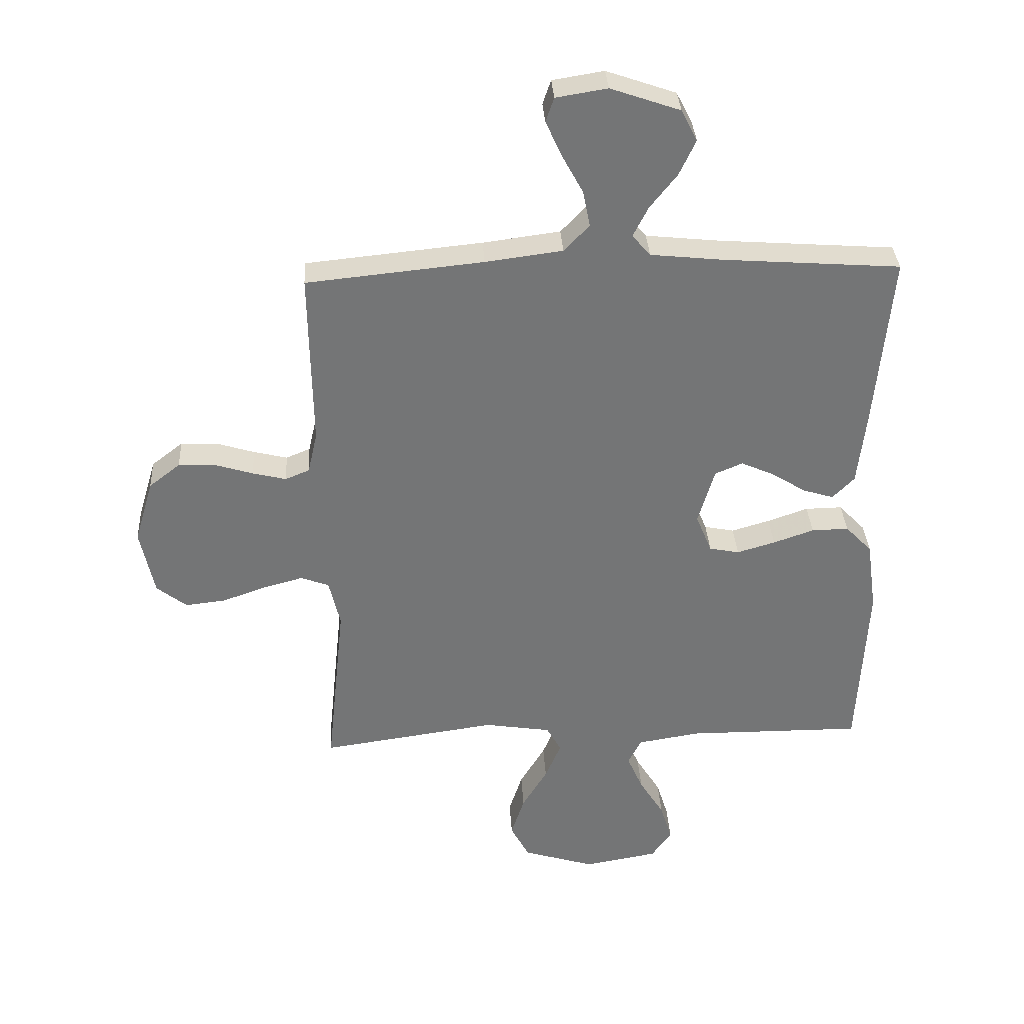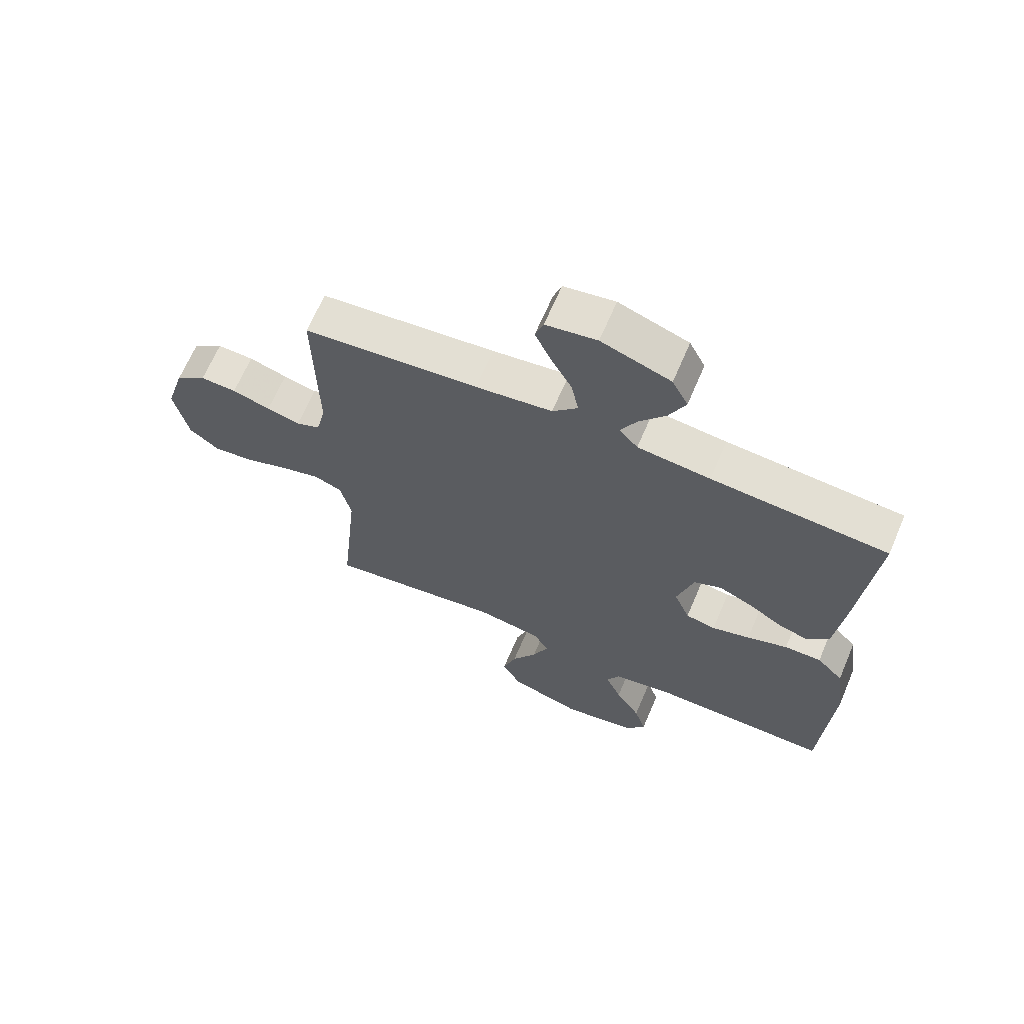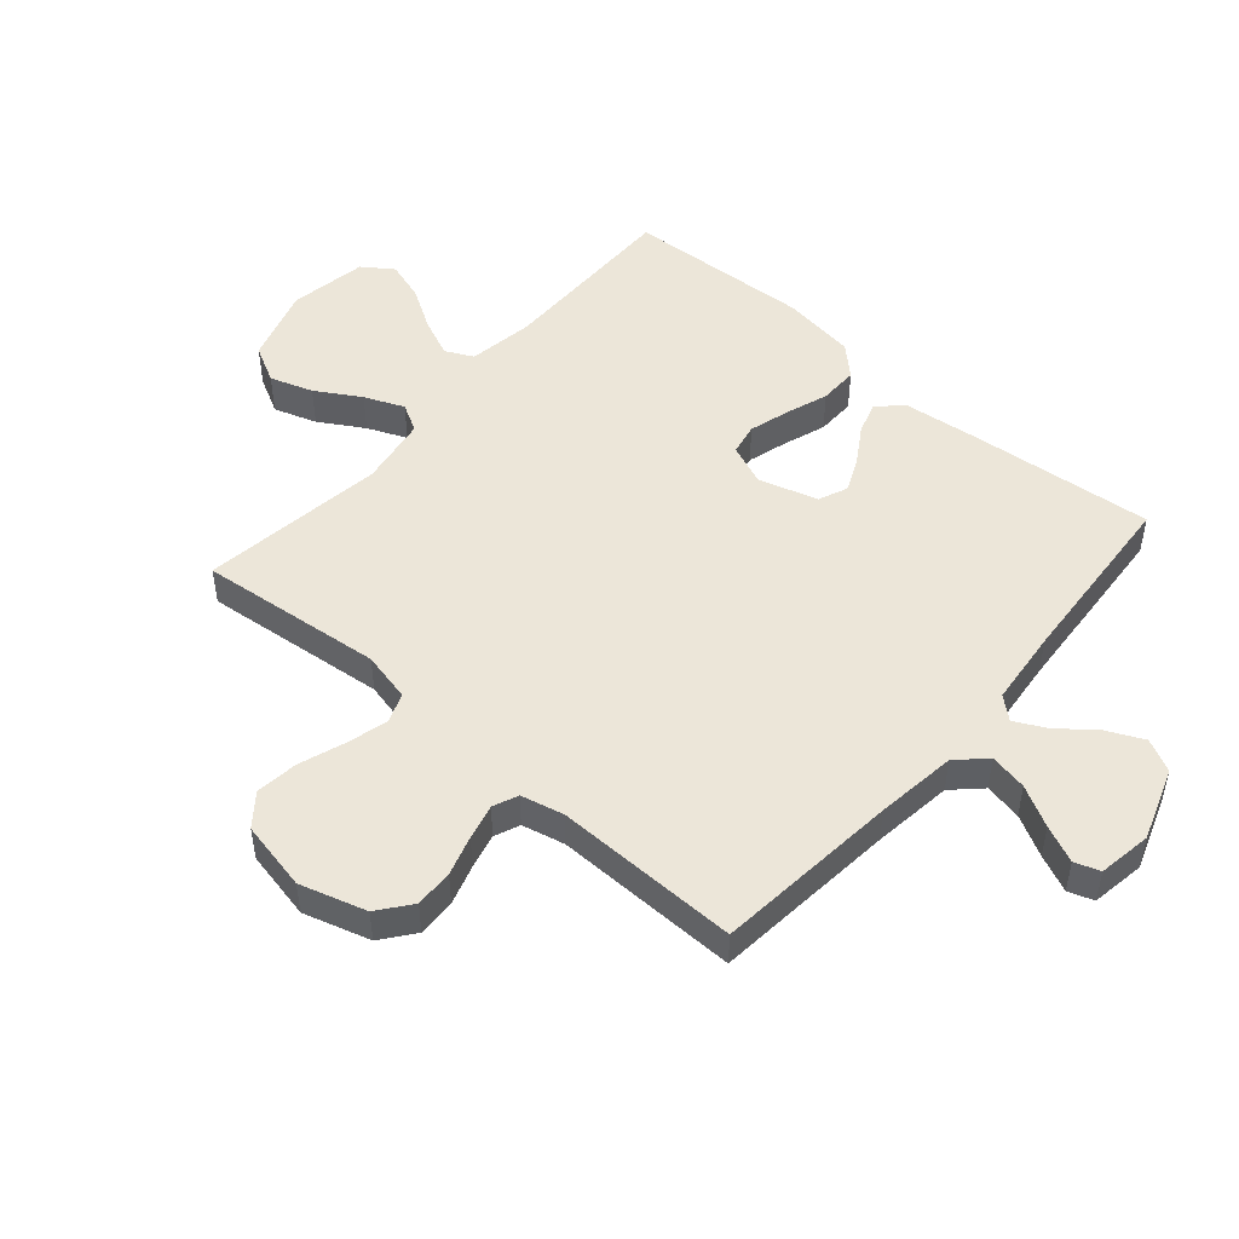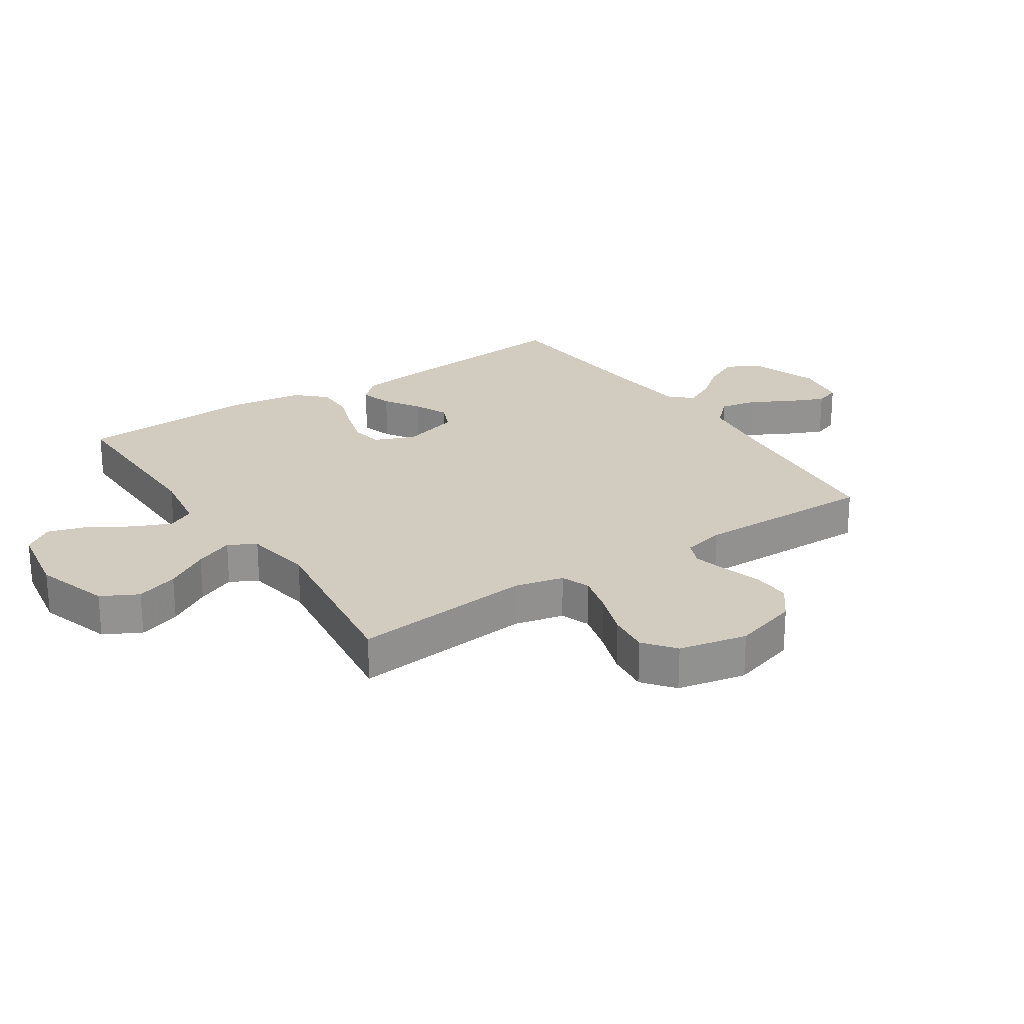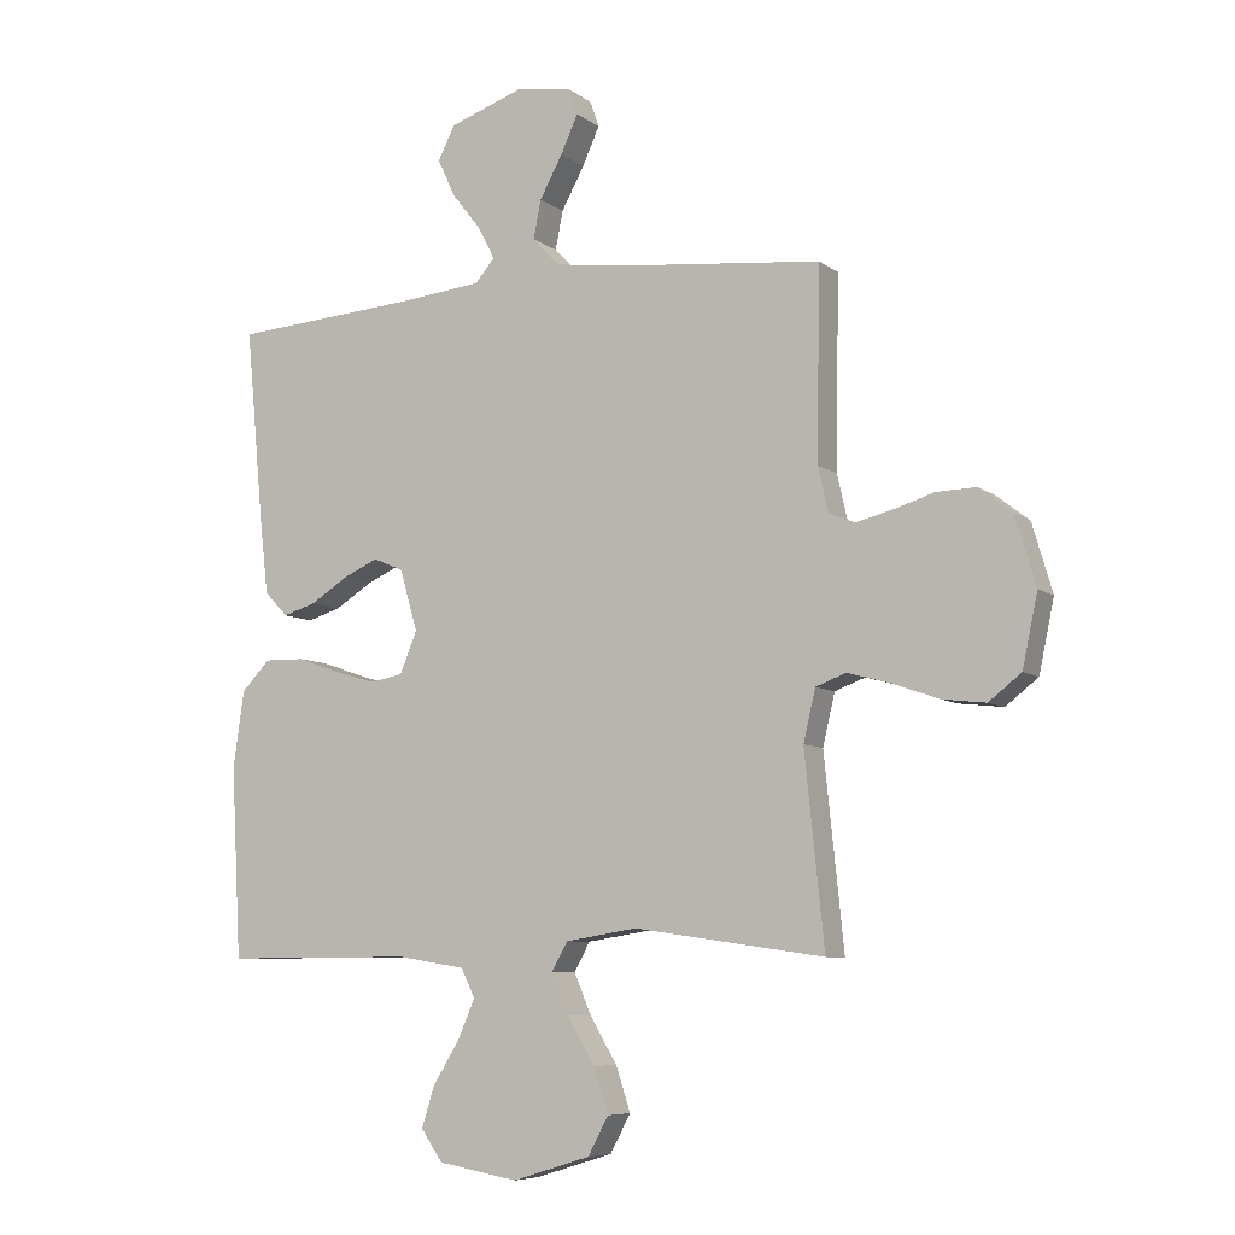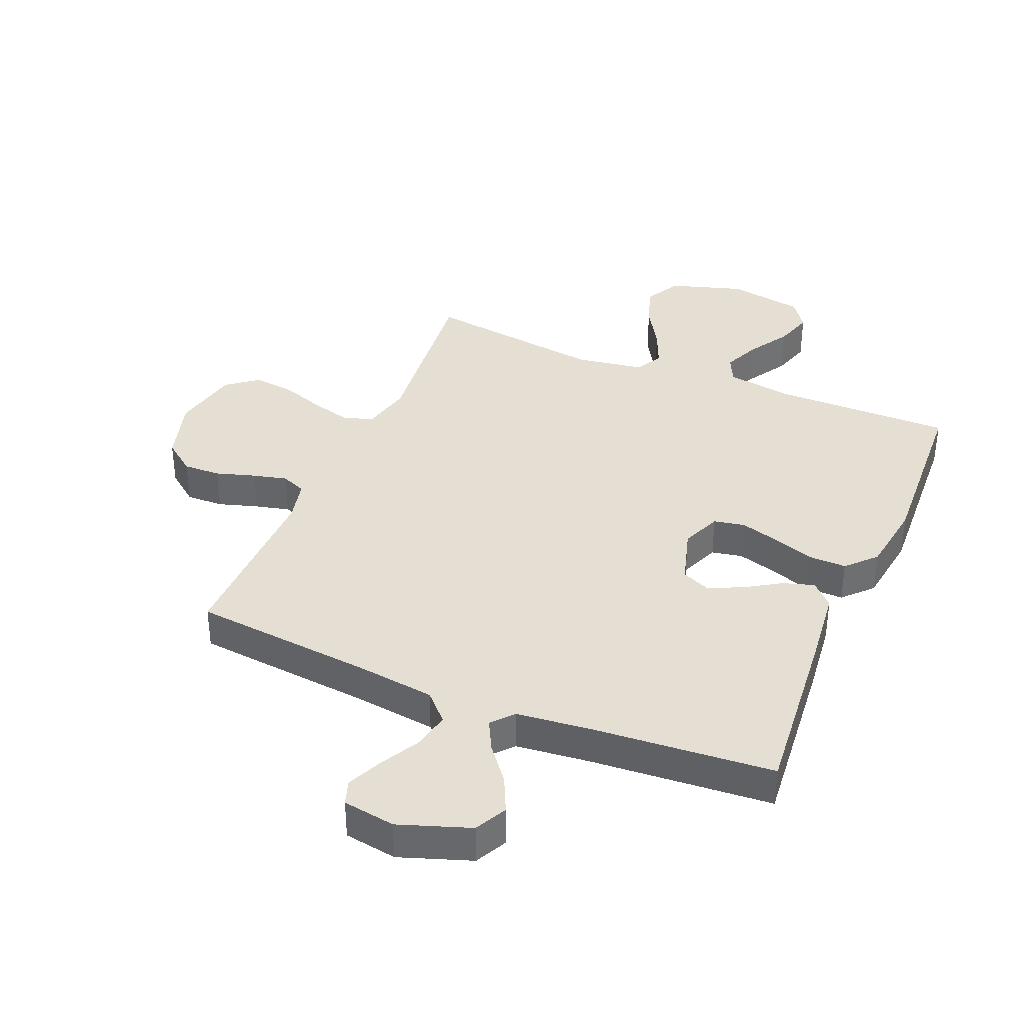
<metadata>
{"format":"obj","ext":"obj","renderer":"f3d","projection":"perspective","resolution":1024,"background":"white","views":[{"elev":33.9,"azim":-3.3,"up":"+Z"},{"elev":66.3,"azim":23.1,"up":"+Z"},{"elev":49.4,"azim":-49.2,"up":"+Y"},{"elev":24.0,"azim":-123.8,"up":"+Y"},{"elev":-7.3,"azim":-152.4,"up":"+Z"},{"elev":37.2,"azim":22.7,"up":"+Y"}]}
</metadata>
<code>
v 0.5 0.07 0.5
v 0.472 0.07 0.2
v 0.458 0.07 0.076
v 0.421 0.07 0.038
v 0.369 0.07 0.054
v 0.31 0.07 0.091
v 0.254 0.07 0.116
v 0.207 0.07 0.096
v 0.179 0.07 0
v 0.206 0.07 -0.066
v 0.257 0.07 -0.076
v 0.322 0.07 -0.057
v 0.391 0.07 -0.033
v 0.454 0.07 -0.032
v 0.499 0.07 -0.079
v 0.516 0.07 -0.2
v 0.5 0.07 -0.5
v 0.2 0.07 -0.498
v 0.093 0.07 -0.515
v 0.071 0.07 -0.56
v 0.098 0.07 -0.622
v 0.14 0.07 -0.69
v 0.16 0.07 -0.754
v 0.126 0.07 -0.803
v 0 0.07 -0.825
v -0.123 0.07 -0.787
v -0.155 0.07 -0.727
v -0.132 0.07 -0.657
v -0.089 0.07 -0.585
v -0.062 0.07 -0.521
v -0.087 0.07 -0.476
v -0.2 0.07 -0.458
v -0.5 0.07 -0.5
v -0.469 0.07 -0.2
v -0.488 0.07 -0.119
v -0.536 0.07 -0.101
v -0.603 0.07 -0.119
v -0.677 0.07 -0.145
v -0.746 0.07 -0.153
v -0.797 0.07 -0.113
v -0.821 0.07 0
v -0.789 0.07 0.108
v -0.736 0.07 0.149
v -0.674 0.07 0.147
v -0.609 0.07 0.127
v -0.552 0.07 0.113
v -0.511 0.07 0.13
v -0.495 0.07 0.2
v -0.5 0.07 0.5
v -0.2 0.07 0.53
v -0.069 0.07 0.547
v -0.026 0.07 0.592
v -0.038 0.07 0.653
v -0.074 0.07 0.719
v -0.101 0.07 0.779
v -0.087 0.07 0.82
v 0 0.07 0.834
v 0.118 0.07 0.793
v 0.145 0.07 0.74
v 0.117 0.07 0.68
v 0.071 0.07 0.622
v 0.045 0.07 0.571
v 0.076 0.07 0.535
v 0.2 0.07 0.522
v 0.5 0 0.5
v 0.472 0 0.2
v 0.458 0 0.076
v 0.421 0 0.038
v 0.369 0 0.054
v 0.31 0 0.091
v 0.254 0 0.116
v 0.207 0 0.096
v 0.179 0 0
v 0.206 0 -0.066
v 0.257 0 -0.076
v 0.322 0 -0.057
v 0.391 0 -0.033
v 0.454 0 -0.032
v 0.499 0 -0.079
v 0.516 0 -0.2
v 0.5 0 -0.5
v 0.2 0 -0.498
v 0.093 0 -0.515
v 0.071 0 -0.56
v 0.098 0 -0.622
v 0.14 0 -0.69
v 0.16 0 -0.754
v 0.126 0 -0.803
v 0 0 -0.825
v -0.123 0 -0.787
v -0.155 0 -0.727
v -0.132 0 -0.657
v -0.089 0 -0.585
v -0.062 0 -0.521
v -0.087 0 -0.476
v -0.2 0 -0.458
v -0.5 0 -0.5
v -0.469 0 -0.2
v -0.488 0 -0.119
v -0.536 0 -0.101
v -0.603 0 -0.119
v -0.677 0 -0.145
v -0.746 0 -0.153
v -0.797 0 -0.113
v -0.821 0 0
v -0.789 0 0.108
v -0.736 0 0.149
v -0.674 0 0.147
v -0.609 0 0.127
v -0.552 0 0.113
v -0.511 0 0.13
v -0.495 0 0.2
v -0.5 0 0.5
v -0.2 0 0.53
v -0.069 0 0.547
v -0.026 0 0.592
v -0.038 0 0.653
v -0.074 0 0.719
v -0.101 0 0.779
v -0.087 0 0.82
v 0 0 0.834
v 0.118 0 0.793
v 0.145 0 0.74
v 0.117 0 0.68
v 0.071 0 0.622
v 0.045 0 0.571
v 0.076 0 0.535
v 0.2 0 0.522
f 58 59 60 61
f 58 61 62
f 57 58 62
f 56 57 62
f 53 54 55 56
f 53 56 62
f 52 53 62 63
f 48 49 50
f 47 48 50 51
f 42 43 44 45
f 42 45 46
f 41 42 46
f 40 41 46 47
f 37 38 39 40
f 36 37 40 47
f 32 33 34
f 31 32 34 35
f 26 27 28 29
f 26 29 30
f 25 26 30
f 24 25 30
f 21 22 23 24
f 20 21 24 30
f 19 20 30 31
f 15 16 17 18
f 12 13 14 15
f 11 12 15 18
f 10 11 18 19
f 3 4 5 6
f 3 6 7
f 64 1 2 3
f 63 64 3 7
f 51 52 63 7
f 35 36 47 51
f 9 10 19 31
f 8 9 31 35
f 7 8 35 51
f 125 124 123 122
f 126 125 122
f 126 122 121
f 126 121 120
f 120 119 118 117
f 126 120 117
f 127 126 117 116
f 114 113 112
f 115 114 112 111
f 109 108 107 106
f 110 109 106
f 110 106 105
f 111 110 105 104
f 104 103 102 101
f 111 104 101 100
f 98 97 96
f 99 98 96 95
f 93 92 91 90
f 94 93 90
f 94 90 89
f 94 89 88
f 88 87 86 85
f 94 88 85 84
f 95 94 84 83
f 82 81 80 79
f 79 78 77 76
f 82 79 76 75
f 83 82 75 74
f 70 69 68 67
f 71 70 67
f 67 66 65 128
f 71 67 128 127
f 71 127 116 115
f 115 111 100 99
f 95 83 74 73
f 99 95 73 72
f 115 99 72 71
f 1 65 66 2
f 2 66 67 3
f 3 67 68 4
f 4 68 69 5
f 5 69 70 6
f 6 70 71 7
f 7 71 72 8
f 8 72 73 9
f 9 73 74 10
f 10 74 75 11
f 11 75 76 12
f 12 76 77 13
f 13 77 78 14
f 14 78 79 15
f 15 79 80 16
f 16 80 81 17
f 17 81 82 18
f 18 82 83 19
f 19 83 84 20
f 20 84 85 21
f 21 85 86 22
f 22 86 87 23
f 23 87 88 24
f 24 88 89 25
f 25 89 90 26
f 26 90 91 27
f 27 91 92 28
f 28 92 93 29
f 29 93 94 30
f 30 94 95 31
f 31 95 96 32
f 32 96 97 33
f 33 97 98 34
f 34 98 99 35
f 35 99 100 36
f 36 100 101 37
f 37 101 102 38
f 38 102 103 39
f 39 103 104 40
f 40 104 105 41
f 41 105 106 42
f 42 106 107 43
f 43 107 108 44
f 44 108 109 45
f 45 109 110 46
f 46 110 111 47
f 47 111 112 48
f 48 112 113 49
f 49 113 114 50
f 50 114 115 51
f 51 115 116 52
f 52 116 117 53
f 53 117 118 54
f 54 118 119 55
f 55 119 120 56
f 56 120 121 57
f 57 121 122 58
f 58 122 123 59
f 59 123 124 60
f 60 124 125 61
f 61 125 126 62
f 62 126 127 63
f 63 127 128 64
f 64 128 65 1

</code>
